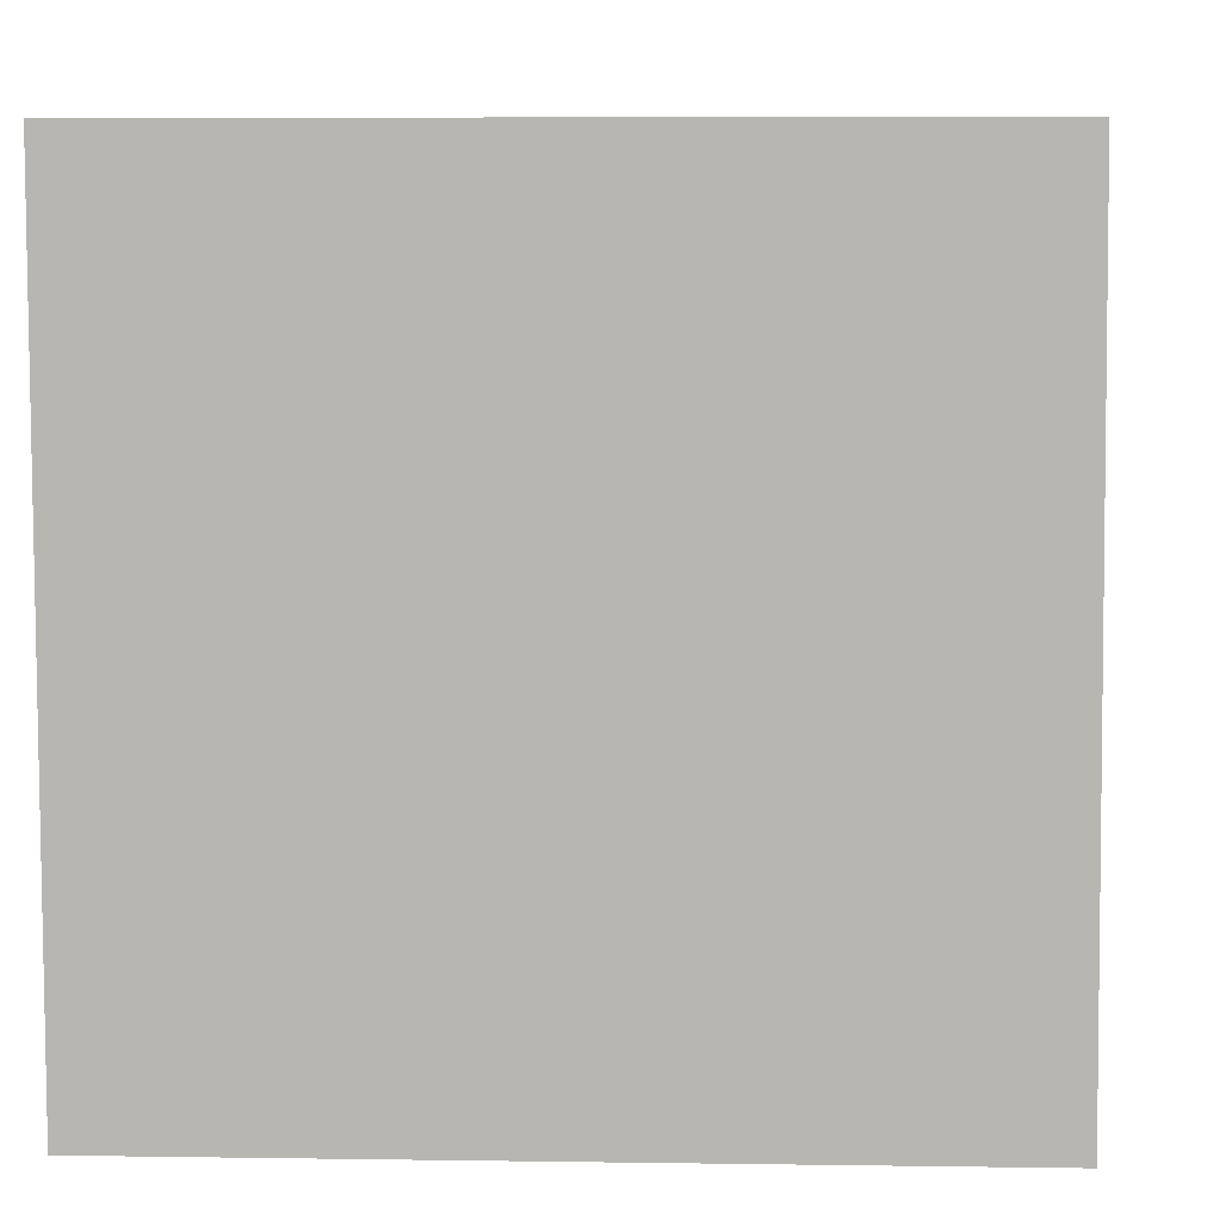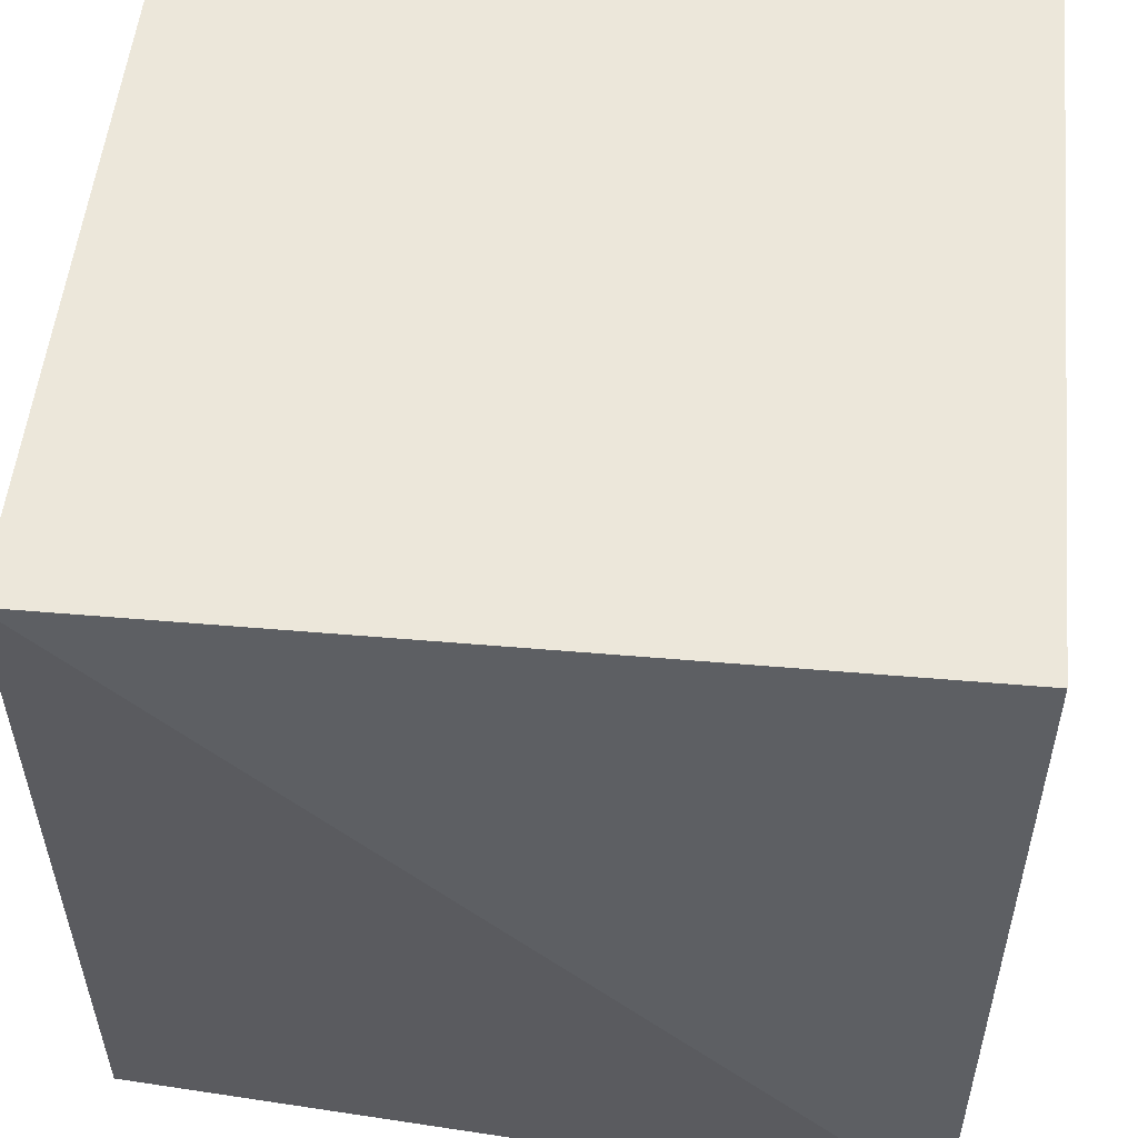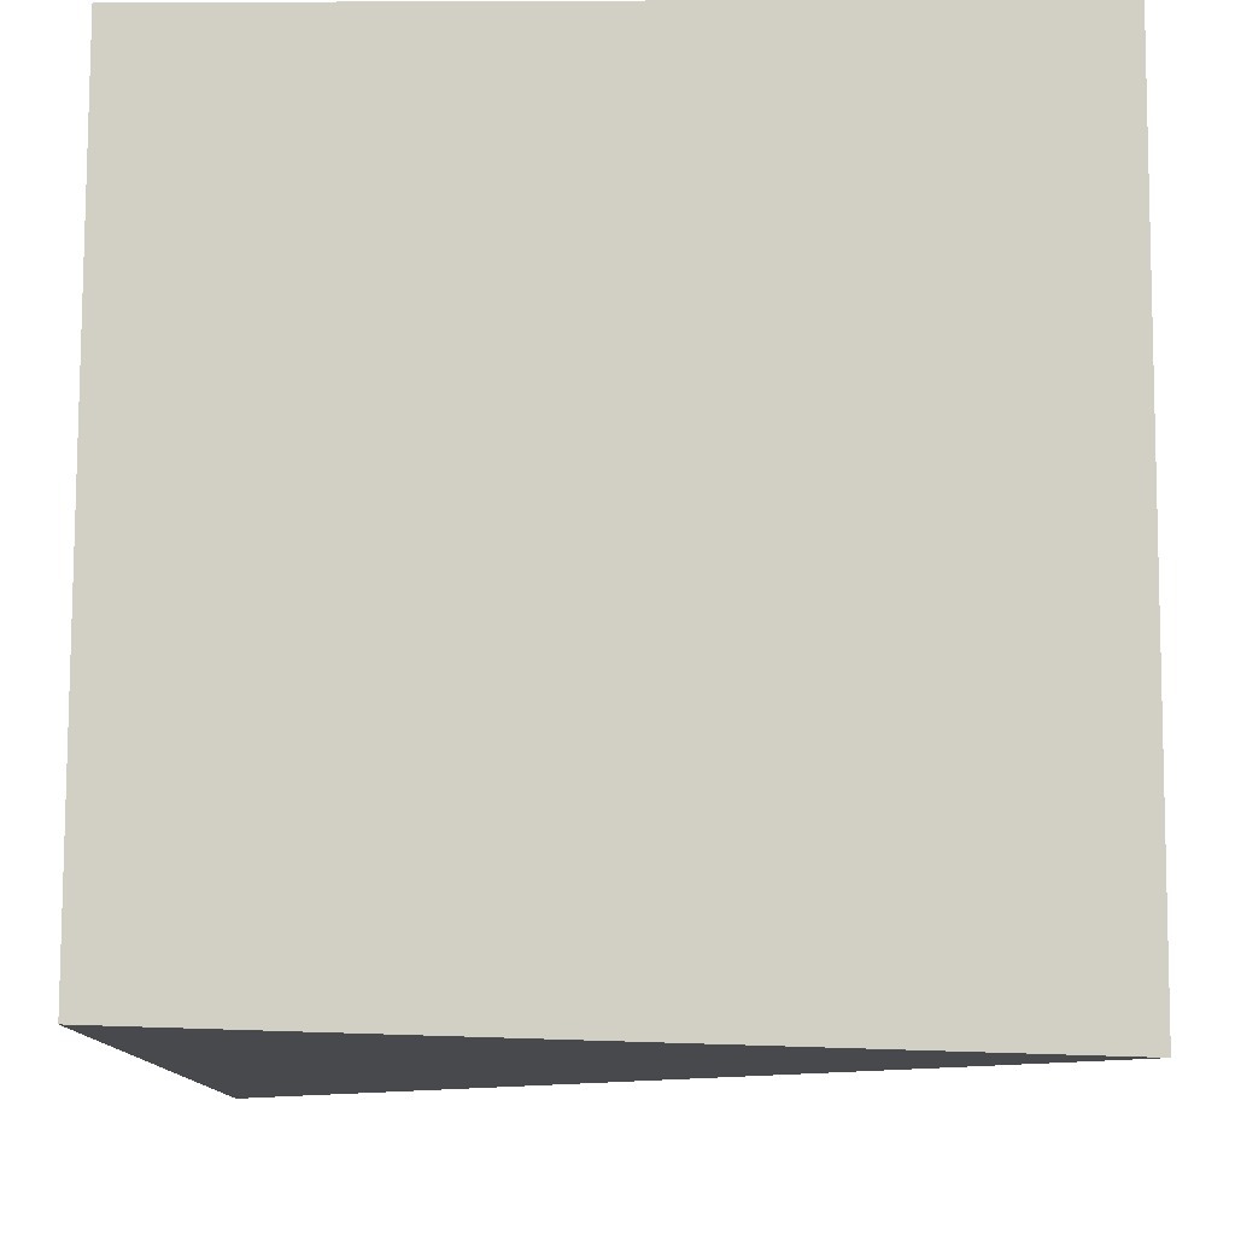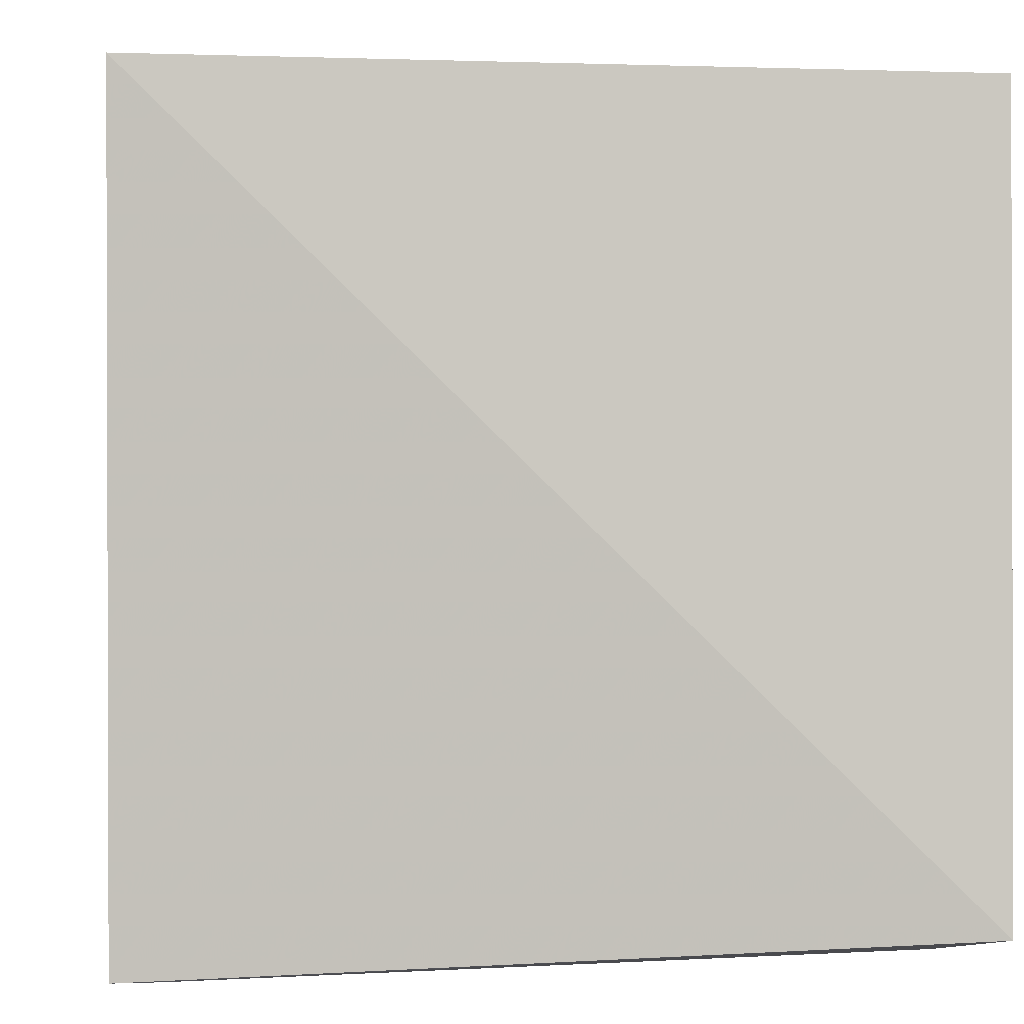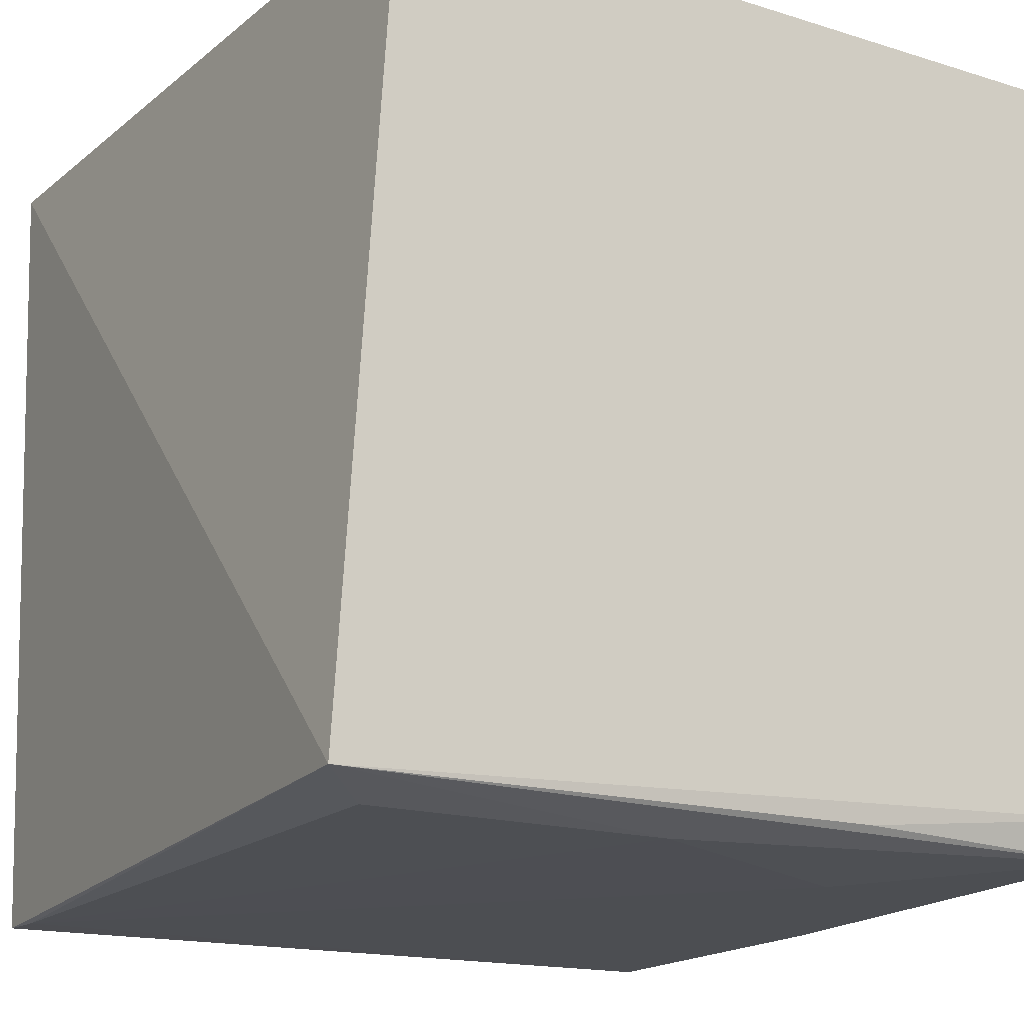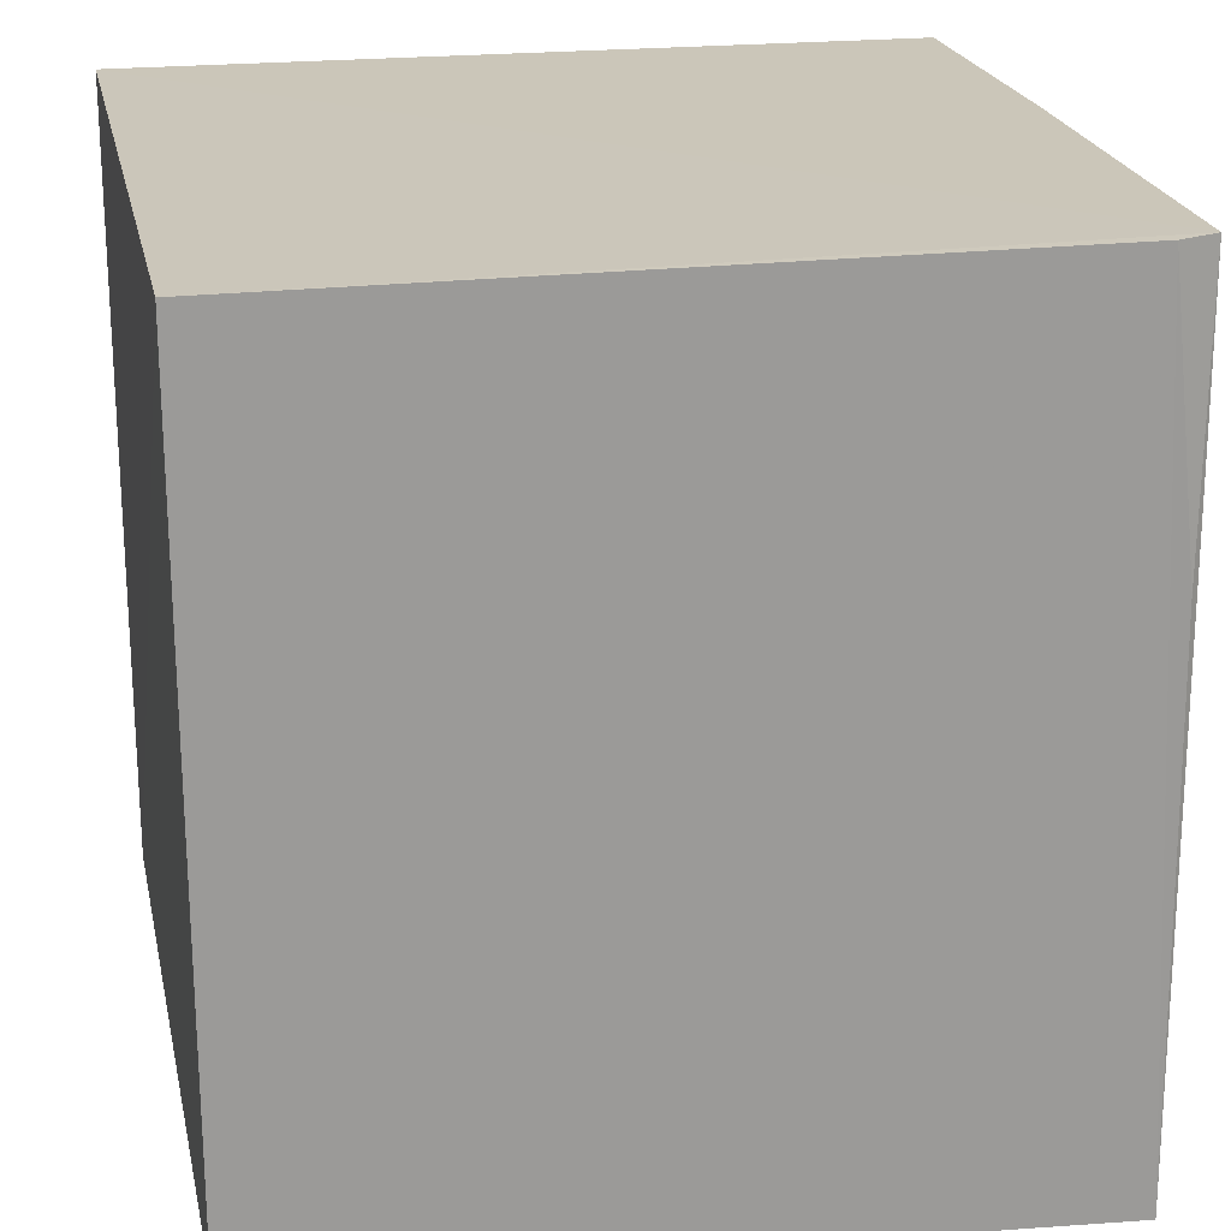
<metadata>
{"format":"obj","ext":"obj","renderer":"f3d","projection":"perspective","resolution":1024,"background":"white","views":[{"elev":7.2,"azim":-175.0,"up":"+Z"},{"elev":53.2,"azim":-174.0,"up":"+Y"},{"elev":-8.3,"azim":90.4,"up":"+Z"},{"elev":1.2,"azim":172.2,"up":"+Y"},{"elev":-16.9,"azim":-122.0,"up":"+Y"},{"elev":21.1,"azim":-101.7,"up":"+Z"}]}
</metadata>
<code>
v -0.03638 -0.03656 0.1193
v -0.03637 -0.07691 0.1193
v -0.03638 -0.03656 0.07914
v -0.0771 -0.03659 0.07972
v -0.07678 -0.03654 0.1193
v -0.07659 -0.07577 0.07739
v -0.03634 -0.07721 0.08035
v -0.07578 -0.07591 0.1193
v -0.07646 -0.07395 0.1193
v -0.07389 -0.07665 0.09566
v -0.07634 -0.07553 0.1051
v -0.06709 -0.0767 0.1098
v -0.07367 -0.07662 0.08037
v -0.03873 -0.07723 0.08045
v -0.05289 -0.07669 0.1193
f 5 1 3
f 5 3 4
f 6 4 3
f 7 1 2
f 7 3 1
f 7 6 3
f 8 2 1
f 8 1 5
f 9 5 4
f 9 4 6
f 9 8 5
f 10 8 6
f 11 9 6
f 11 6 8
f 11 8 9
f 12 8 10
f 13 10 6
f 14 12 10
f 14 7 2
f 14 2 12
f 14 10 13
f 14 13 6
f 14 6 7
f 15 12 2
f 15 2 8
f 15 8 12

</code>
